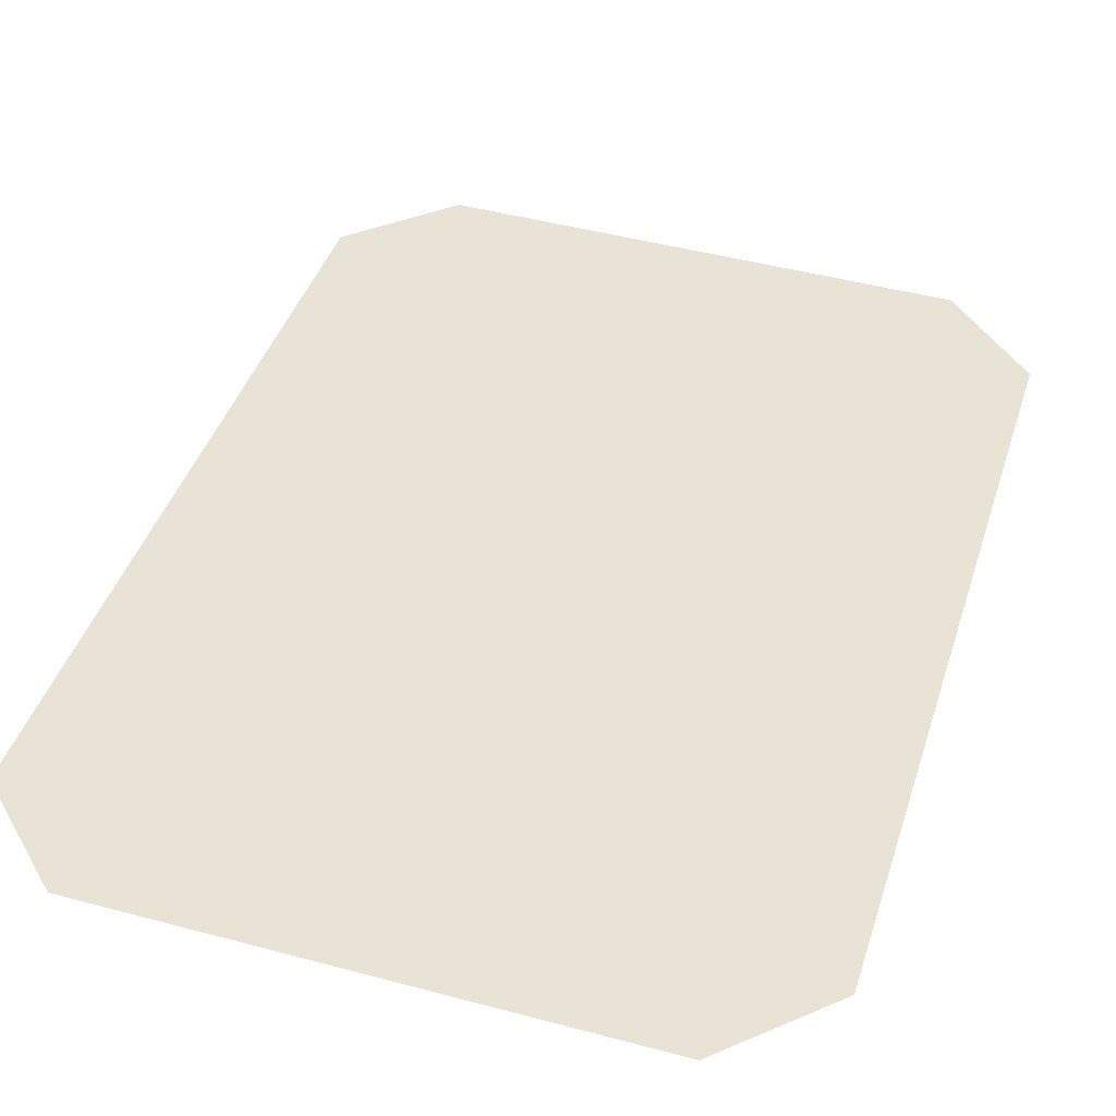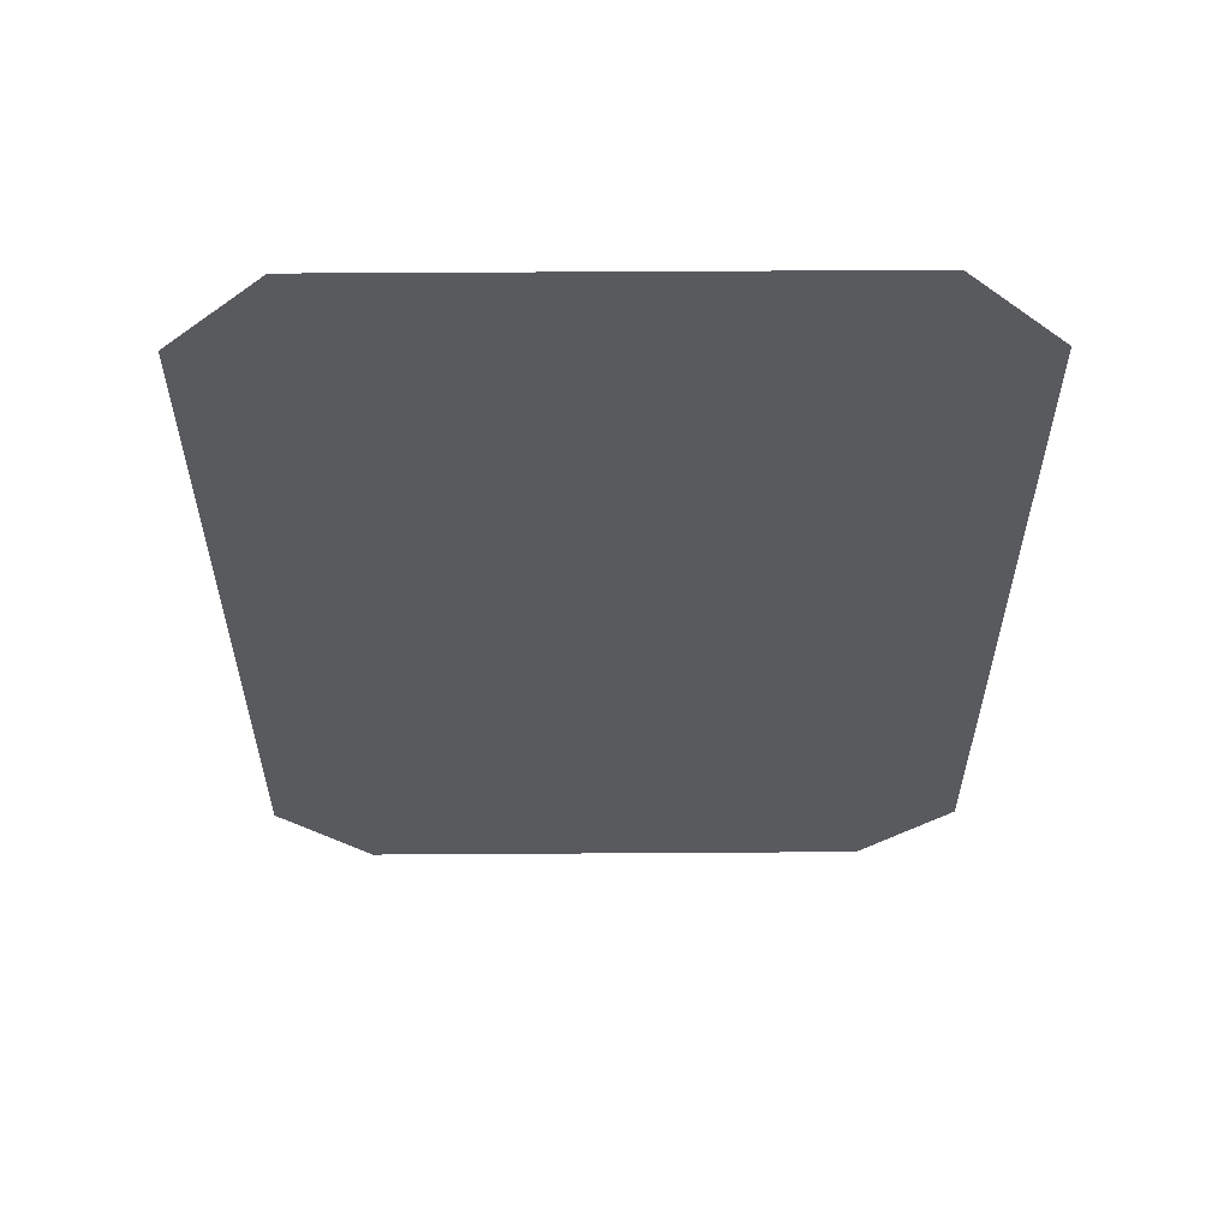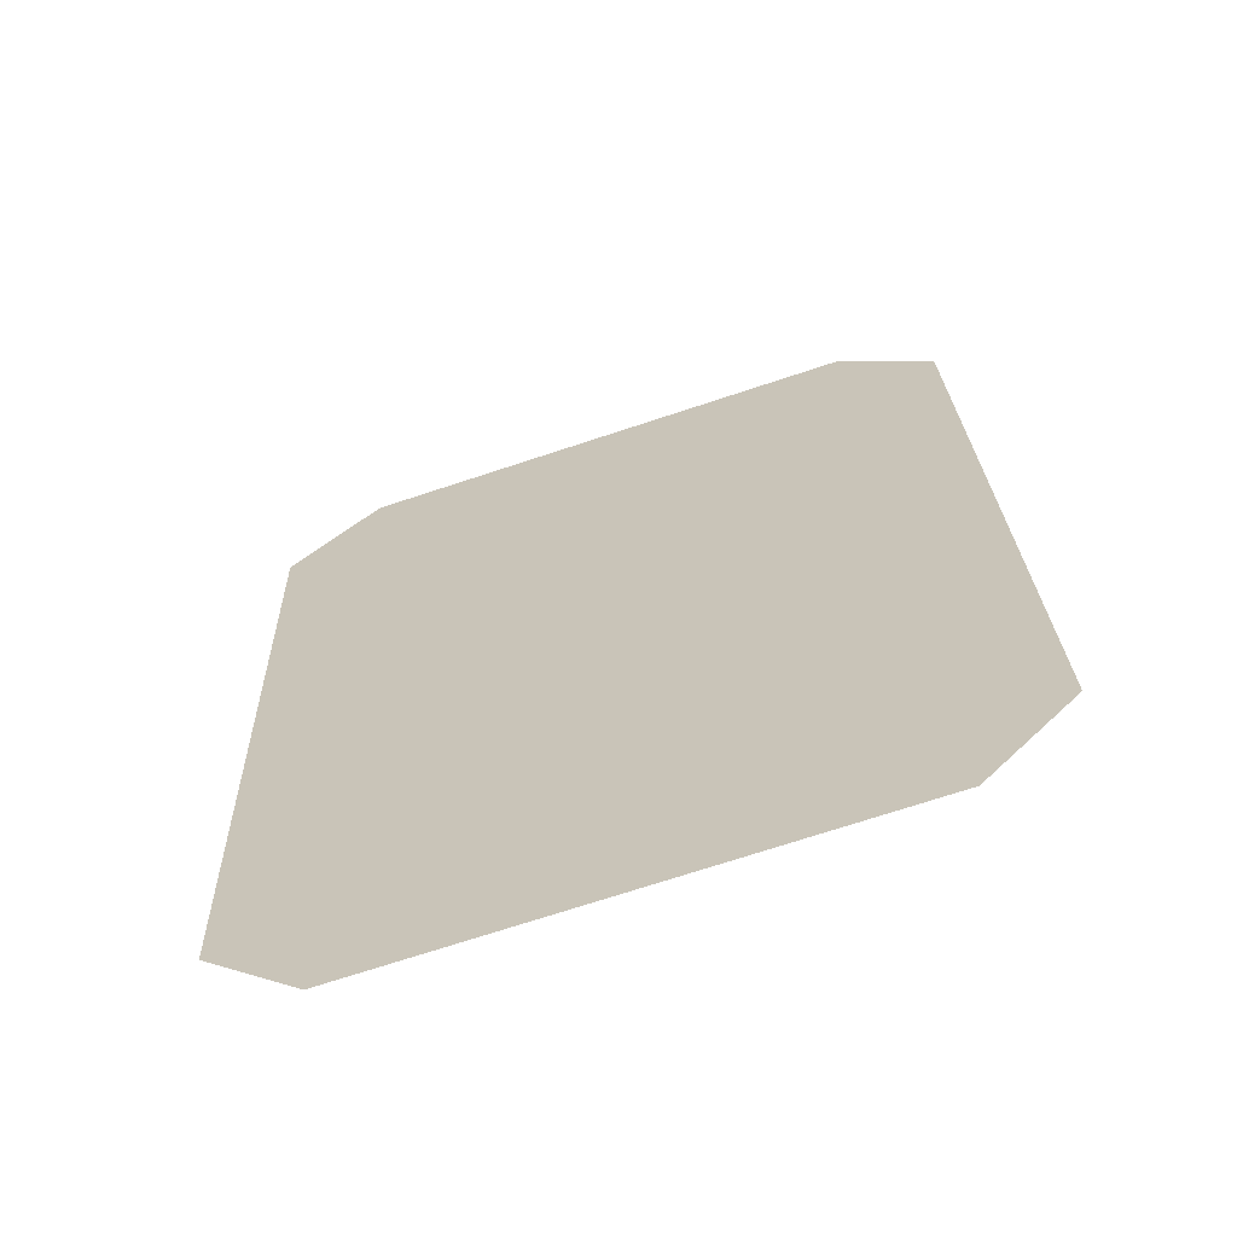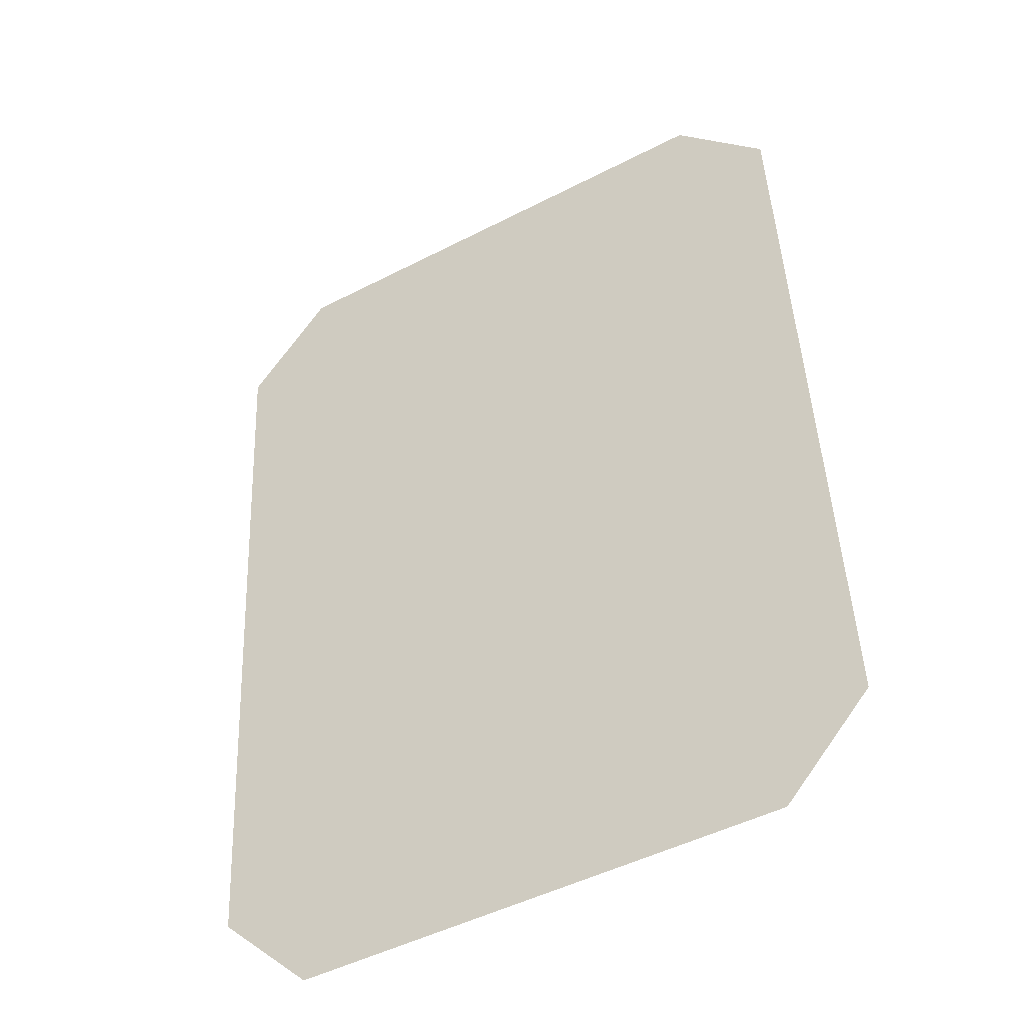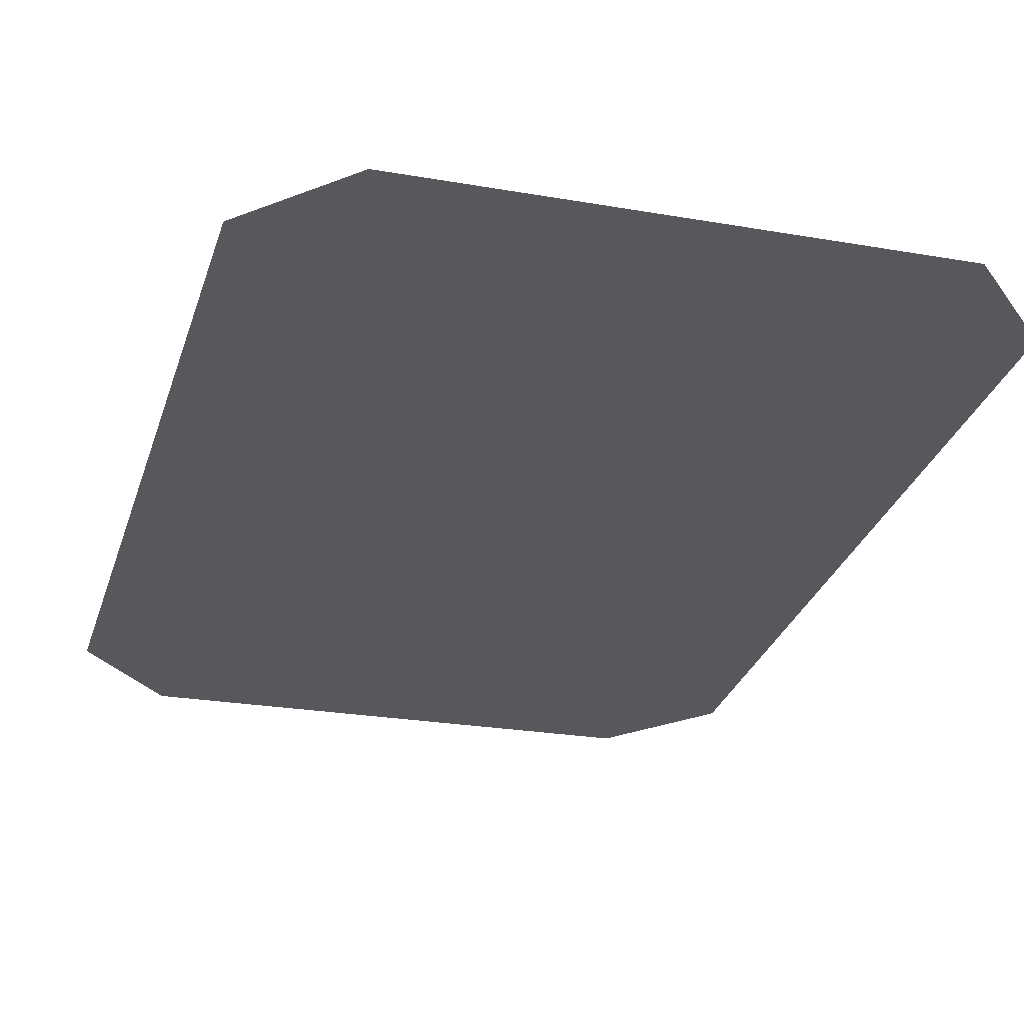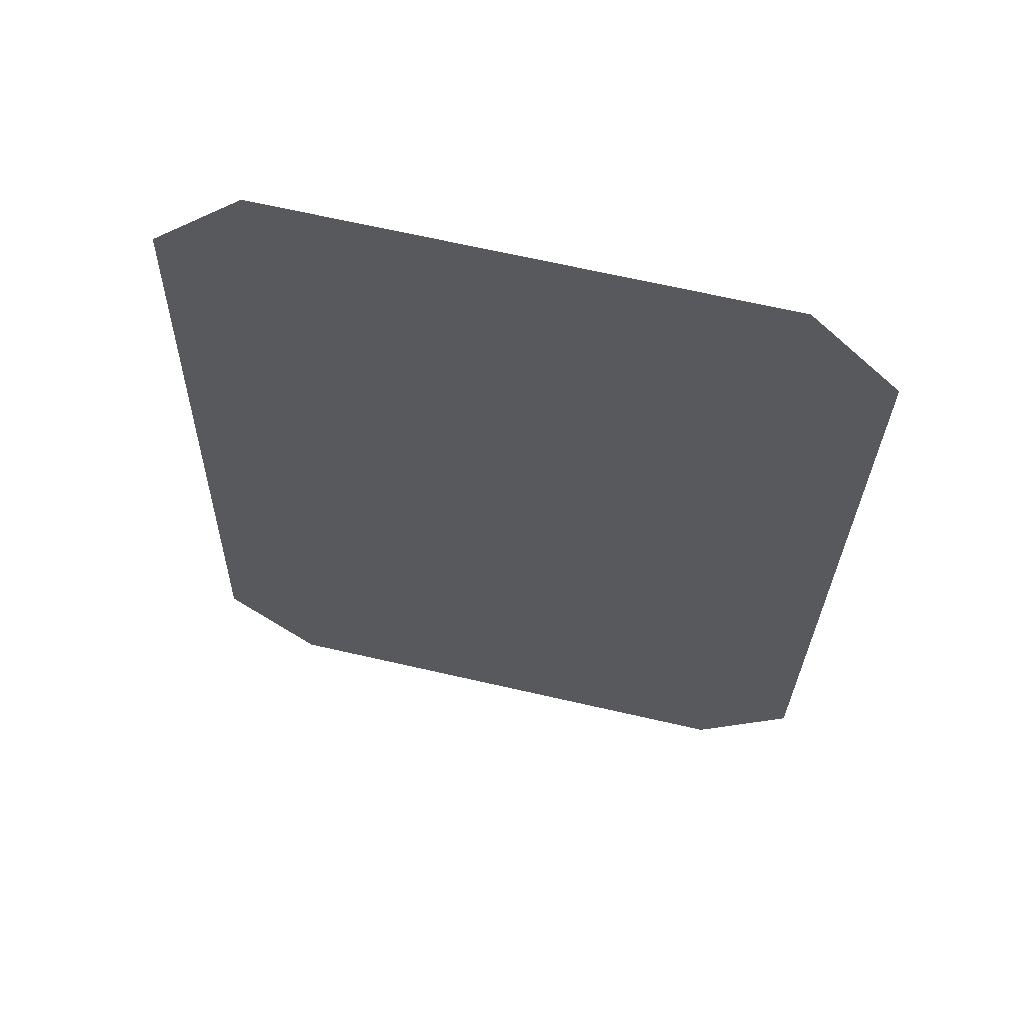
<metadata>
{"format":"obj","ext":"obj","renderer":"f3d","projection":"perspective","resolution":1024,"background":"white","views":[{"elev":46.2,"azim":-163.0,"up":"+Z"},{"elev":54.1,"azim":-0.4,"up":"+Y"},{"elev":-71.3,"azim":18.3,"up":"+Y"},{"elev":-47.9,"azim":30.1,"up":"+Y"},{"elev":-24.1,"azim":163.7,"up":"+Z"},{"elev":67.7,"azim":-167.1,"up":"+Y"}]}
</metadata>
<code>
g febg_factory_001_terminalglass_02
v 0.2756 3.017 -1.049
v 0.3802 2.034 -1.135
v 0.3802 2.913 -1.058
v 0.2756 1.929 -1.144
v -0.2938 1.929 -1.144
v -0.2938 3.017 -1.049
v -0.3984 2.034 -1.135
v -0.3984 2.913 -1.058
g febg_factory_001_terminalglass_02_0
f 3 2 1
f 2 4 1
f 4 5 1
f 1 5 6
f 5 7 6
f 7 8 6

</code>
